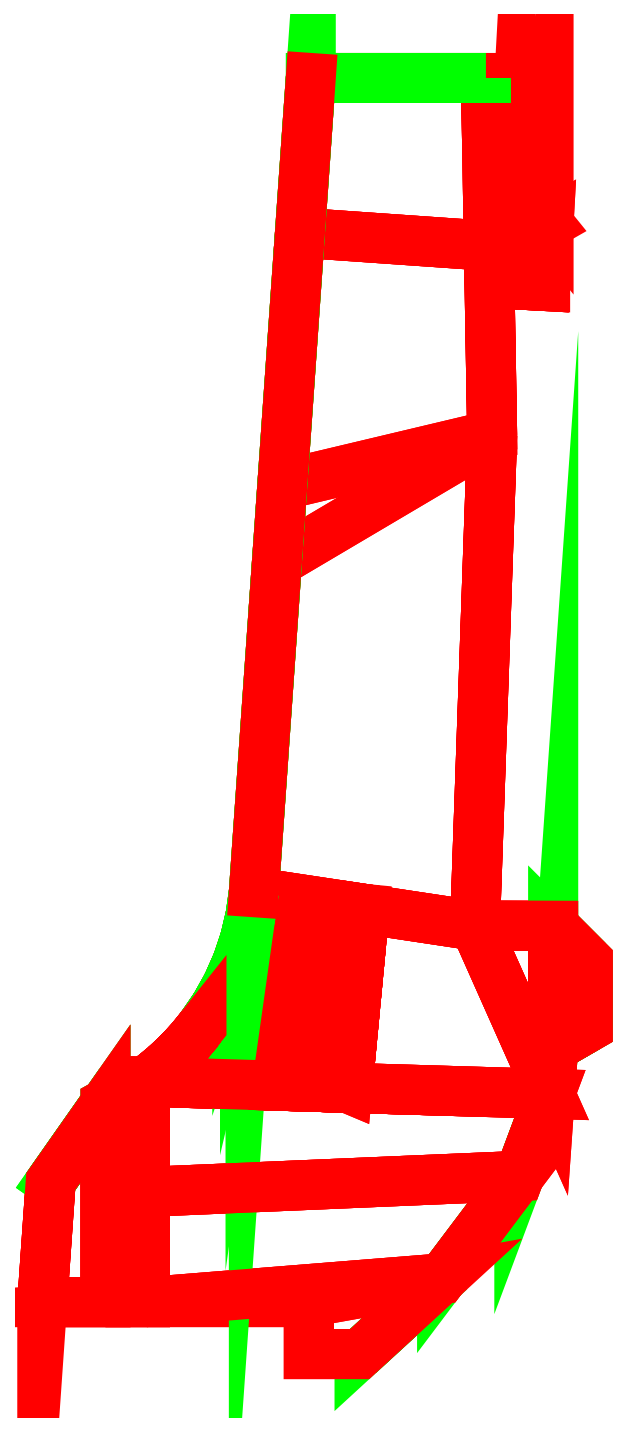
<metadata>
{"format":"dxf","ext":"dxf","renderer":"ezdxf+matplotlib","layout":"modelspace","background":"white","min_lineweight":24,"dpi":150}
</metadata>
<code>
0
SECTION
2
ENTITIES
0
INSERT
8
DT_RENDER
2
DT_MATERIAL
10
16.87
20
-7.141
30
2.334e-06
0
3DFACE
8
ACESSORIOS
10
10.58
20
21.15
30
8.375
11
10.64
21
17.51
31
8.375
12
10.64
22
17.51
32
-8.375
13
10.58
23
21.15
33
-8.375
0
3DFACE
8
ACESSORIOS
10
10.64
20
17.51
30
-8.375
11
13.83
21
13.56
31
-8.375
12
13.83
22
13.56
32
8.375
13
10.64
23
17.51
33
8.375
0
3DFACE
8
ACESSORIOS
10
13.65
20
10.34
30
-8.375
11
13.83
21
13.56
31
-8.375
12
13.83
22
13.56
32
8.375
13
13.65
23
10.34
33
8.375
0
3DFACE
8
ACESSORIOS
10
11.72
20
10.45
30
-8.375
11
13.65
21
10.34
31
-8.375
12
13.65
22
10.34
32
8.375
13
11.72
23
10.45
33
8.375
0
3DFACE
8
ACESSORIOS
10
11.72
20
10.45
30
-8.375
11
11.83
21
12.43
31
-8.375
12
11.83
22
12.43
32
8.375
13
11.72
23
10.45
33
8.375
0
3DFACE
8
ACESSORIOS
10
11.83
20
12.43
30
8.375
11
10.73
21
12.43
31
8.375
12
10.73
22
12.43
32
-8.375
13
11.83
23
12.43
33
-8.375
0
3DFACE
8
ACESSORIOS
10
11.72
20
10.45
30
8.375
11
13.65
21
10.34
31
8.375
12
13.83
22
13.56
32
8.375
13
11.83
23
12.43
33
8.375
0
3DFACE
8
ACESSORIOS
10
11.83
20
12.43
30
-8.375
11
13.83
21
13.56
31
-8.375
12
13.65
22
10.34
32
-8.375
13
11.72
23
10.45
33
-8.375
0
3DFACE
8
ACESSORIOS
10
10.73
20
12.43
30
8.375
11
10.9
21
2.594
31
8.375
12
10.9
22
2.594
32
-8.375
13
10.73
23
12.43
33
-8.375
0
3DFACE
8
ACESSORIOS
10
10.01
20
-22.88
30
8.375
11
10.9
21
2.594
31
8.375
12
10.9
22
2.594
32
-8.375
13
10.01
23
-22.88
33
-8.375
0
3DFACE
8
ACESSORIOS
10
10.01
20
-22.88
30
-8.375
11
14.07
21
-22.89
31
-8.375
12
14.07
22
-22.89
32
8.375
13
10.01
23
-22.88
33
8.375
0
3DFACE
8
ACESSORIOS
10
14.07
20
-29.19
30
-8.375
11
15.86
21
-28.16
31
-8.375
12
15.86
22
-28.16
32
8.375
13
14.07
23
-29.19
33
8.375
0
3DFACE
8
ACESSORIOS
10
15.86
20
-28.16
30
-8.375
11
15.86
21
-24.69
31
-8.375
12
15.86
22
-24.69
32
8.375
13
15.86
23
-28.16
33
8.375
0
3DFACE
8
AUX
10
4.01
20
-45.14
30
8.375
11
8.298
21
-41.2
31
8.375
12
8.298
22
-41.2
32
-8.375
13
4.01
23
-45.14
33
-8.375
0
3DFACE
8
AUX
10
12.31
20
-35.88
30
-8.375
11
8.298
21
-41.2
31
-8.375
12
8.298
22
-41.2
32
8.375
13
12.31
23
-35.88
33
8.375
0
3DFACE
8
AUX
10
12.31
20
-35.88
30
8.375
11
13.9
21
-31.62
31
8.375
12
13.9
22
-31.62
32
-8.375
13
12.31
23
-35.88
33
-8.375
0
3DFACE
8
AUX
10
13.9
20
-31.62
30
-8.375
11
14.07
21
-29.19
31
-8.375
12
14.07
22
-29.19
32
8.375
13
13.9
23
-31.62
33
8.375
0
3DFACE
8
AUX
10
14.07
20
-29.19
30
8.375
11
15.86
21
-28.16
31
8.375
12
15.86
22
-28.16
32
-8.375
13
14.07
23
-29.19
33
-8.375
0
3DFACE
8
AUX
10
15.86
20
-28.16
30
-8.375
11
15.86
21
-24.69
31
-8.375
12
15.86
22
-24.69
32
8.375
13
15.86
23
-28.16
33
8.375
0
3DFACE
8
AUX
10
15.86
20
-24.69
30
-8.375
11
14.07
21
-22.89
31
-8.375
12
14.07
22
-22.89
32
8.375
13
15.86
23
-24.69
33
8.375
0
3DFACE
8
ACESSORIOS
10
4.01
20
-45.14
30
-8.375
11
1.366
21
-45.14
31
-8.375
12
1.366
22
-45.14
32
8.375
13
4.01
23
-45.14
33
8.375
0
3DFACE
8
ACESSORIOS
10
-12.03
20
-36.18
30
8.375
11
-12.47
21
-42.44
31
8.375
12
-12.47
22
-42.44
32
-8.375
13
-12.03
23
-36.18
33
-8.375
0
3DFACE
8
ACESSORIOS
10
-12.47
20
-42.44
30
-8.375
11
1.366
21
-42.44
31
-8.375
12
1.366
22
-42.44
32
8.375
13
-12.47
23
-42.44
33
8.375
0
3DFACE
8
ACESSORIOS
10
1.479
20
21.15
30
-8.375
11
10.58
21
21.15
31
-8.375
12
10.73
22
12.43
32
-8.375
13
0.9169
23
13.11
33
-8.375
0
3DFACE
8
ACESSORIOS
10
0.9169
20
13.11
30
-8.375
11
10.73
21
12.43
31
-8.375
12
10.9
22
2.594
32
-8.375
13
-0.2809
23
-4.017
33
-8.375
0
3DFACE
8
ACESSORIOS
10
10.9
20
2.594
30
-8.375
11
10.01
21
-22.88
31
-8.375
12
-1.479
22
-21.15
32
-8.375
13
-0.2809
23
-4.017
33
-8.375
0
3DFACE
8
ACESSORIOS
10
10.64
20
17.51
30
-8.375
11
13.83
21
13.56
31
-8.375
12
11.83
22
12.43
32
-8.375
13
10.73
23
12.43
33
-8.375
0
3DFACE
8
ACESSORIOS
10
13.83
20
13.56
30
-8.375
11
11.83
21
12.43
31
-8.375
12
11.72
22
10.45
32
-8.375
13
13.65
23
10.34
33
-8.375
0
3DFACE
8
ACESSORIOS
10
13.83
20
13.56
30
8.375
11
11.83
21
12.43
31
8.375
12
11.72
22
10.45
32
8.375
13
13.65
23
10.34
33
8.375
0
3DFACE
8
ACESSORIOS
10
13.83
20
13.56
30
8.375
11
10.64
21
17.51
31
8.375
12
10.73
22
12.43
32
8.375
13
11.83
23
12.43
33
8.375
0
3DFACE
8
ACESSORIOS
10
1.479
20
21.15
30
8.375
11
10.58
21
21.15
31
8.375
12
10.73
22
12.43
32
8.375
13
0.9169
23
13.11
33
8.375
0
3DFACE
8
ACESSORIOS
10
0.9169
20
13.11
30
8.375
11
10.73
21
12.43
31
8.375
12
10.9
22
2.594
32
8.375
13
1.78e-14
23
2.737e-06
33
8.375
0
3DFACE
8
ACESSORIOS
10
10.9
20
2.594
30
8.375
11
10.01
21
-22.88
31
8.375
12
-1.479
22
-21.15
32
8.375
13
1.78e-14
23
2.737e-06
33
8.375
0
3DFACE
8
ACESSORIOS
10
14.07
20
-22.89
30
8.375
11
15.86
21
-24.69
31
8.375
12
15.86
22
-28.16
32
8.375
13
14.07
23
-29.19
33
8.375
0
3DFACE
8
ACESSORIOS
10
14.07
20
-22.89
30
-8.375
11
15.86
21
-24.69
31
-8.375
12
15.86
22
-28.16
32
-8.375
13
14.07
23
-29.19
33
-8.375
0
3DFACE
8
ACESSORIOS
10
-12.47
20
-42.44
30
8.375
11
-12.03
21
-36.18
31
8.375
12
-9.185
22
-32.13
32
8.375
13
-9.185
23
-42.44
33
8.375
0
3DFACE
8
ACESSORIOS
10
-9.185
20
-42.44
30
8.375
11
-9.185
21
-32.13
31
8.375
12
-7.134
22
-30.99
32
8.375
13
-7.134
23
-42.44
33
8.375
0
3DFACE
8
ACESSORIOS
10
1.366
20
-42.44
30
8.375
11
8.298
21
-41.2
31
8.375
12
4.01
22
-45.14
32
8.375
13
1.366
23
-45.14
33
8.375
0
3DFACE
8
ACESSORIOS
10
-7.134
20
-42.44
30
8.375
11
-7.134
21
-36.71
31
8.375
12
12.31
22
-35.88
32
8.375
13
8.298
23
-41.2
33
8.375
0
3DFACE
8
ACESSORIOS
10
-7.134
20
-36.71
30
8.375
11
-7.134
21
-30.99
31
8.375
12
13.9
22
-31.62
32
8.375
13
12.31
23
-35.88
33
8.375
0
3DFACE
8
ACESSORIOS
10
10.01
20
-22.88
30
8.375
11
14.07
21
-22.89
31
8.375
12
14.07
22
-29.19
32
8.375
13
13.9
23
-31.62
33
8.375
0
3DFACE
8
ACESSORIOS
10
10.01
20
-22.88
30
8.375
11
4.266
21
-22.01
31
8.375
12
3.384
22
-31.3
32
8.375
13
13.9
23
-31.62
33
8.375
0
LINE
8
ACESSORIOS
10
4.266
20
-22.01
30
8.375
11
3.384
21
-31.3
31
8.375
0
POLYLINE
8
ACESSORIOS
66
     1
10
0
20
0
30
0
70
    16
71
     2
72
     7
0
VERTEX
8
ACESSORIOS
10
-1.479
20
-21.15
30
8.375
70
    64
0
VERTEX
8
ACESSORIOS
10
-1.651
20
-22.36
30
8.708
70
    64
0
VERTEX
8
ACESSORIOS
10
-1.938
20
-23.59
30
8.938
70
    64
0
VERTEX
8
ACESSORIOS
10
-2.34
20
-24.79
30
9.08
70
    64
0
VERTEX
8
ACESSORIOS
10
-2.854
20
-25.95
30
9.152
70
    64
0
VERTEX
8
ACESSORIOS
10
-3.477
20
-27.07
30
9.177
70
    64
0
VERTEX
8
ACESSORIOS
10
-4.199
20
-28.12
30
9.179
70
    64
0
VERTEX
8
ACESSORIOS
10
4.266
20
-22.01
30
8.375
70
    64
0
VERTEX
8
ACESSORIOS
10
4.119
20
-23.56
30
8.375
70
    64
0
VERTEX
8
ACESSORIOS
10
3.972
20
-25.11
30
8.375
70
    64
0
VERTEX
8
ACESSORIOS
10
3.825
20
-26.66
30
8.375
70
    64
0
VERTEX
8
ACESSORIOS
10
3.678
20
-28.21
30
8.375
70
    64
0
VERTEX
8
ACESSORIOS
10
3.531
20
-29.76
30
8.375
70
    64
0
VERTEX
8
ACESSORIOS
10
3.384
20
-31.3
30
8.375
70
    64
0
SEQEND
8
ACESSORIOS
0
LINE
8
ACESSORIOS
10
-7.134
20
-30.99
30
8.375
11
3.384
21
-31.3
31
8.375
0
POLYLINE
8
ACESSORIOS
66
     1
10
0
20
0
30
0
70
    16
71
     2
72
     7
0
VERTEX
8
ACESSORIOS
10
-7.134
20
-30.99
30
8.375
70
    64
0
VERTEX
8
ACESSORIOS
10
-6.604
20
-30.58
30
8.604
70
    64
0
VERTEX
8
ACESSORIOS
10
-6.086
20
-30.15
30
8.802
70
    64
0
VERTEX
8
ACESSORIOS
10
-5.584
20
-29.69
30
8.964
70
    64
0
VERTEX
8
ACESSORIOS
10
-5.1
20
-29.19
30
9.085
70
    64
0
VERTEX
8
ACESSORIOS
10
-4.637
20
-28.67
30
9.159
70
    64
0
VERTEX
8
ACESSORIOS
10
-4.199
20
-28.12
30
9.179
70
    64
0
VERTEX
8
ACESSORIOS
10
-7.134
20
-30.99
30
8.375
70
    64
0
VERTEX
8
ACESSORIOS
10
-5.381
20
-31.04
30
8.375
70
    64
0
VERTEX
8
ACESSORIOS
10
-3.628
20
-31.09
30
8.375
70
    64
0
VERTEX
8
ACESSORIOS
10
-1.875
20
-31.15
30
8.375
70
    64
0
VERTEX
8
ACESSORIOS
10
-0.1221
20
-31.2
30
8.375
70
    64
0
VERTEX
8
ACESSORIOS
10
1.631
20
-31.25
30
8.375
70
    64
0
VERTEX
8
ACESSORIOS
10
3.384
20
-31.3
30
8.375
70
    64
0
SEQEND
8
ACESSORIOS
0
3DFACE
8
ACESSORIOS
10
8.298
20
-41.2
30
8.375
11
-7.134
21
-42.44
31
8.375
12
1.366
22
-42.44
32
8.375
13
4.832
23
-41.82
33
8.375
0
LINE
8
AUX
10
-9.185
20
-32.13
30
-8.375
11
-12.03
21
-36.18
31
-8.375
0
LINE
8
AUX
10
-12.03
20
-36.18
30
8.375
11
-9.185
21
-32.13
31
8.375
0
3DFACE
8
AUX
10
1.479
20
21.15
30
-8.375
11
-1.479
21
-21.15
31
-8.375
12
-1.479
22
-21.15
32
8.375
13
1.479
23
21.15
33
8.375
0
3DFACE
8
AUX
10
-7.134
20
-30.99
30
8.375
11
-7.134
21
-30.99
31
-8.375
12
-9.185
22
-32.13
32
-8.375
13
-9.185
23
-32.13
33
8.375
0
3DFACE
8
AUX
10
-9.185
20
-32.13
30
-8.375
11
-12.03
21
-36.18
31
-8.375
12
-12.03
22
-36.18
32
8.375
13
-9.185
23
-32.13
33
8.375
0
3DFACE
8
AUX
10
10.58
20
21.15
30
8.375
11
10.58
21
21.15
31
-8.375
12
1.479
22
21.15
32
-8.375
13
1.479
23
21.15
33
8.375
0
POLYLINE
8
ACESSORIOS
66
     1
10
0
20
0
30
0
70
    16
71
     2
72
     7
0
VERTEX
8
ACESSORIOS
10
-1.479
20
-21.15
30
-8.375
70
    64
0
VERTEX
8
ACESSORIOS
10
-1.651
20
-22.36
30
-8.042
70
    64
0
VERTEX
8
ACESSORIOS
10
-1.938
20
-23.59
30
-7.812
70
    64
0
VERTEX
8
ACESSORIOS
10
-2.34
20
-24.79
30
-7.67
70
    64
0
VERTEX
8
ACESSORIOS
10
-2.854
20
-25.95
30
-7.598
70
    64
0
VERTEX
8
ACESSORIOS
10
-3.477
20
-27.07
30
-7.573
70
    64
0
VERTEX
8
ACESSORIOS
10
-4.199
20
-28.12
30
-7.571
70
    64
0
VERTEX
8
ACESSORIOS
10
4.266
20
-22.01
30
-8.375
70
    64
0
VERTEX
8
ACESSORIOS
10
4.119
20
-23.56
30
-8.375
70
    64
0
VERTEX
8
ACESSORIOS
10
3.972
20
-25.11
30
-8.375
70
    64
0
VERTEX
8
ACESSORIOS
10
3.825
20
-26.66
30
-8.375
70
    64
0
VERTEX
8
ACESSORIOS
10
3.678
20
-28.21
30
-8.375
70
    64
0
VERTEX
8
ACESSORIOS
10
3.531
20
-29.76
30
-8.375
70
    64
0
VERTEX
8
ACESSORIOS
10
3.384
20
-31.3
30
-8.375
70
    64
0
SEQEND
8
ACESSORIOS
0
POLYLINE
8
ACESSORIOS
66
     1
10
0
20
0
30
0
70
    16
71
     2
72
     7
0
VERTEX
8
ACESSORIOS
10
-7.134
20
-30.99
30
-8.375
70
    64
0
VERTEX
8
ACESSORIOS
10
-6.604
20
-30.58
30
-8.146
70
    64
0
VERTEX
8
ACESSORIOS
10
-6.086
20
-30.15
30
-7.948
70
    64
0
VERTEX
8
ACESSORIOS
10
-5.584
20
-29.69
30
-7.786
70
    64
0
VERTEX
8
ACESSORIOS
10
-5.1
20
-29.19
30
-7.665
70
    64
0
VERTEX
8
ACESSORIOS
10
-4.637
20
-28.67
30
-7.591
70
    64
0
VERTEX
8
ACESSORIOS
10
-4.199
20
-28.12
30
-7.571
70
    64
0
VERTEX
8
ACESSORIOS
10
-7.134
20
-30.99
30
-8.375
70
    64
0
VERTEX
8
ACESSORIOS
10
-5.381
20
-31.04
30
-8.375
70
    64
0
VERTEX
8
ACESSORIOS
10
-3.628
20
-31.09
30
-8.375
70
    64
0
VERTEX
8
ACESSORIOS
10
-1.875
20
-31.15
30
-8.375
70
    64
0
VERTEX
8
ACESSORIOS
10
-0.1221
20
-31.2
30
-8.375
70
    64
0
VERTEX
8
ACESSORIOS
10
1.631
20
-31.25
30
-8.375
70
    64
0
VERTEX
8
ACESSORIOS
10
3.384
20
-31.3
30
-8.375
70
    64
0
SEQEND
8
ACESSORIOS
0
3DFACE
8
AUX
10
-1.479
20
-21.15
30
-8.375
11
-1.651
21
-22.36
31
-8.042
12
-1.651
22
-22.36
32
8.708
13
-1.479
23
-21.15
33
8.375
0
3DFACE
8
AUX
10
-1.651
20
-22.36
30
8.708
11
-1.938
21
-23.59
31
8.938
12
-1.938
22
-23.59
32
-7.812
13
-1.651
23
-22.36
33
-8.042
0
3DFACE
8
AUX
10
-1.938
20
-23.59
30
-7.812
11
-2.34
21
-24.79
31
-7.67
12
-2.34
22
-24.79
32
9.08
13
-1.938
23
-23.59
33
8.938
0
3DFACE
8
AUX
10
-2.34
20
-24.79
30
9.08
11
-2.34
21
-24.79
31
-7.67
12
-2.854
22
-25.95
32
-7.598
13
-2.854
23
-25.95
33
9.152
0
3DFACE
8
AUX
10
-2.854
20
-25.95
30
9.152
11
-3.477
21
-27.07
31
9.177
12
-3.477
22
-27.07
32
-7.573
13
-2.854
23
-25.95
33
-7.598
0
3DFACE
8
AUX
10
-3.477
20
-27.07
30
-7.573
11
-4.199
21
-28.12
31
-7.571
12
-4.199
22
-28.12
32
9.179
13
-3.477
23
-27.07
33
9.177
0
3DFACE
8
ACESSORIOS
10
-6.604
20
-30.58
30
8.604
11
-7.134
21
-30.99
31
8.375
12
-7.134
22
-30.99
32
-8.375
13
-6.604
23
-30.58
33
-8.146
0
3DFACE
8
ACESSORIOS
10
-6.604
20
-30.58
30
8.604
11
-6.604
21
-30.58
31
-8.146
12
-6.086
22
-30.15
32
-7.948
13
-6.086
23
-30.15
33
8.802
0
3DFACE
8
ACESSORIOS
10
-6.086
20
-30.15
30
-7.948
11
-6.086
21
-30.15
31
8.802
12
-5.584
22
-29.69
32
8.964
13
-5.584
23
-29.69
33
-7.786
0
3DFACE
8
ACESSORIOS
10
-5.584
20
-29.69
30
8.964
11
-5.584
21
-29.69
31
-7.786
12
-5.1
22
-29.19
32
-7.665
13
-5.1
23
-29.19
33
9.085
0
3DFACE
8
ACESSORIOS
10
-5.1
20
-29.19
30
-7.665
11
-5.1
21
-29.19
31
9.085
12
-4.637
22
-28.67
32
9.159
13
-4.637
23
-28.67
33
-7.591
0
3DFACE
8
ACESSORIOS
10
-4.637
20
-28.67
30
9.159
11
-4.637
21
-28.67
31
-7.591
12
-4.199
22
-28.12
32
-7.571
13
-4.199
23
-28.12
33
9.179
0
3DFACE
8
ACESSORIOS
10
10.01
20
-22.88
30
-8.375
11
4.266
21
-22.01
31
-8.375
12
3.384
22
-31.3
32
-8.375
13
13.9
23
-31.62
33
-8.375
0
3DFACE
8
ACESSORIOS
10
-7.134
20
-36.71
30
-8.375
11
-7.134
21
-30.99
31
-8.375
12
13.9
22
-31.62
32
-8.375
13
12.31
23
-35.88
33
-8.375
0
3DFACE
8
ACESSORIOS
10
10.01
20
-22.88
30
-8.375
11
14.07
21
-22.89
31
-8.375
12
14.07
22
-29.19
32
-8.375
13
13.9
23
-31.62
33
-8.375
0
3DFACE
8
ACESSORIOS
10
-7.134
20
-42.44
30
-8.375
11
-7.134
21
-36.71
31
-8.375
12
12.31
22
-35.88
32
-8.375
13
8.298
23
-41.2
33
-8.375
0
3DFACE
8
ACESSORIOS
10
-9.185
20
-42.44
30
-8.375
11
-9.185
21
-32.13
31
-8.375
12
-7.134
22
-30.99
32
-8.375
13
-7.134
23
-42.44
33
-8.375
0
3DFACE
8
ACESSORIOS
10
-12.47
20
-42.44
30
-8.375
11
-12.03
21
-36.18
31
-8.375
12
-9.185
22
-32.13
32
-8.375
13
-9.185
23
-42.44
33
-8.375
0
3DFACE
8
ACESSORIOS
10
1.366
20
-42.44
30
8.375
11
1.366
21
-45.14
31
8.375
12
1.366
22
-45.14
32
-8.375
13
1.366
23
-42.44
33
-8.375
0
LINE
8
ACESSORIOS
10
-1.479
20
-21.15
30
6.91e-06
11
1.479
21
21.15
31
-6.91e-06
0
ENDSEC
0
EOF

</code>
